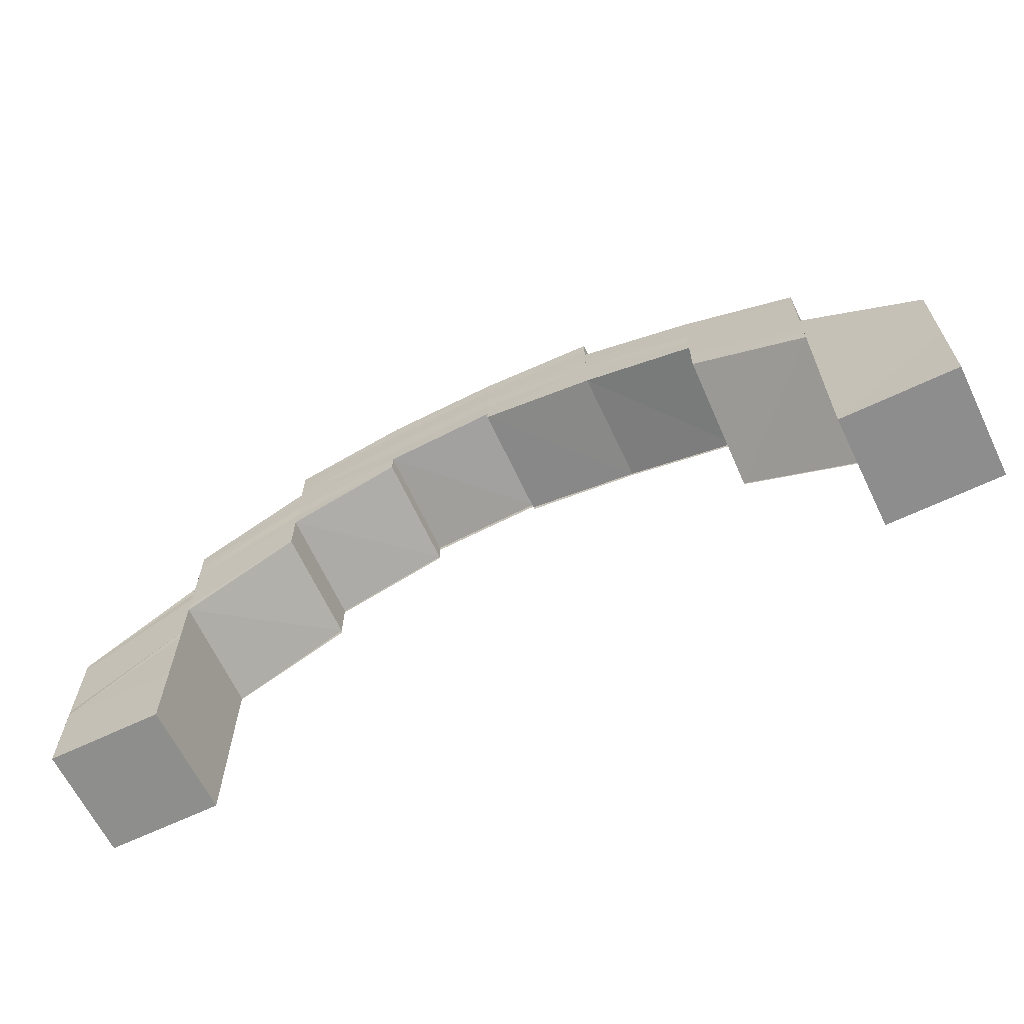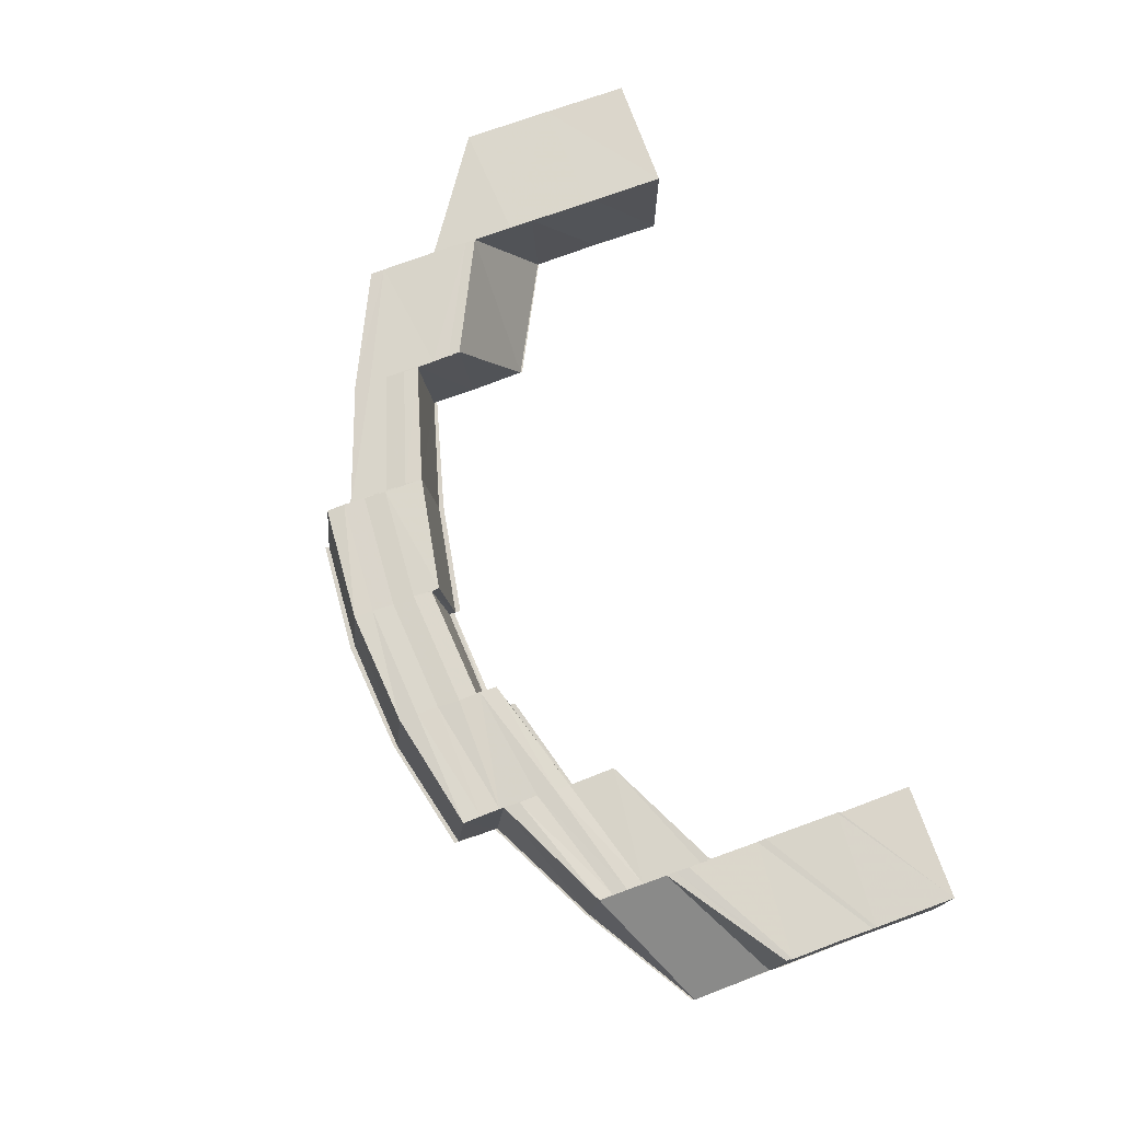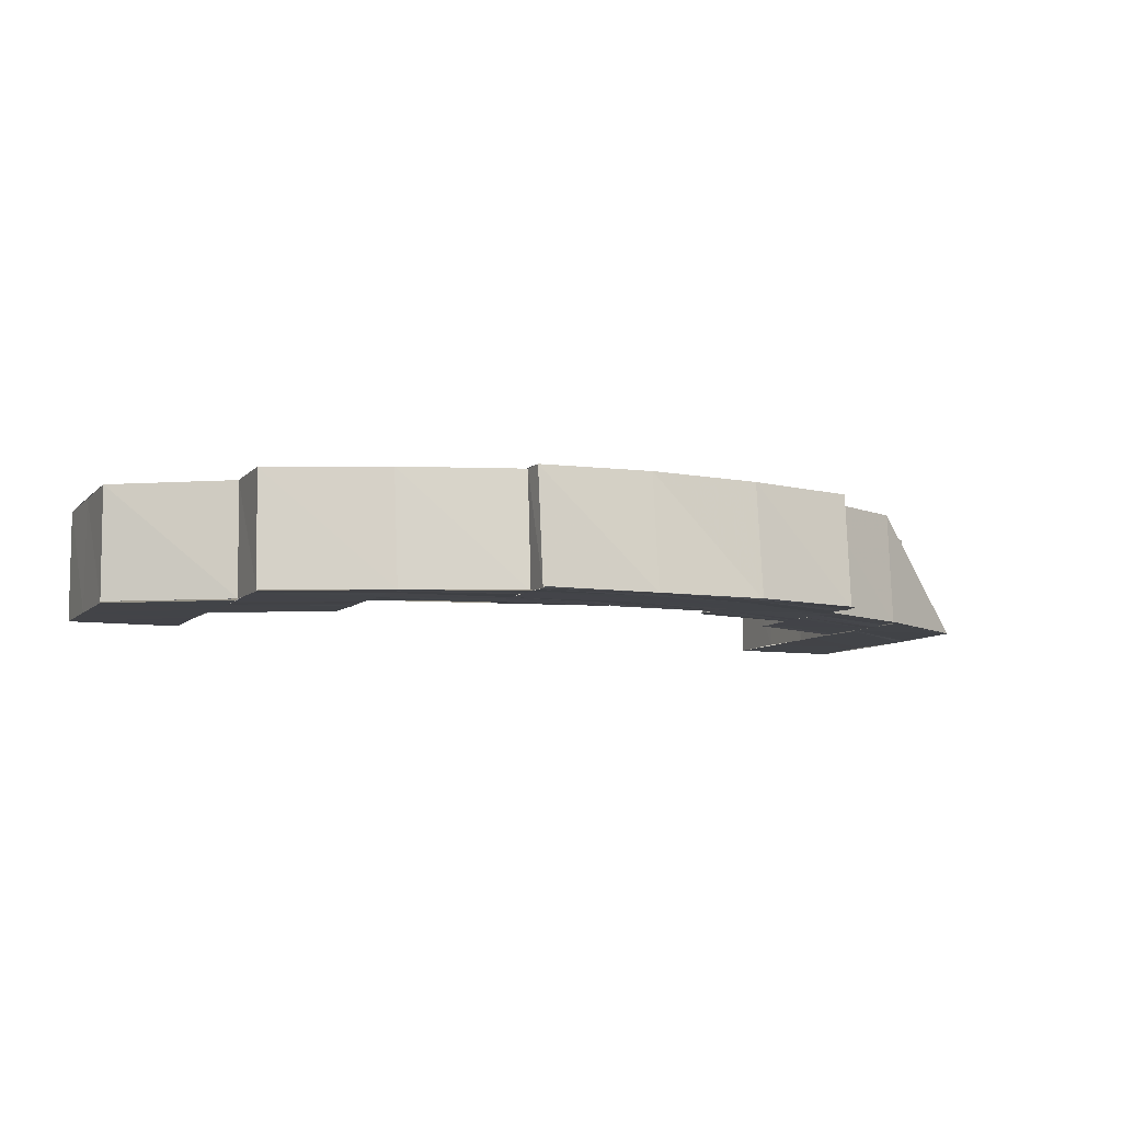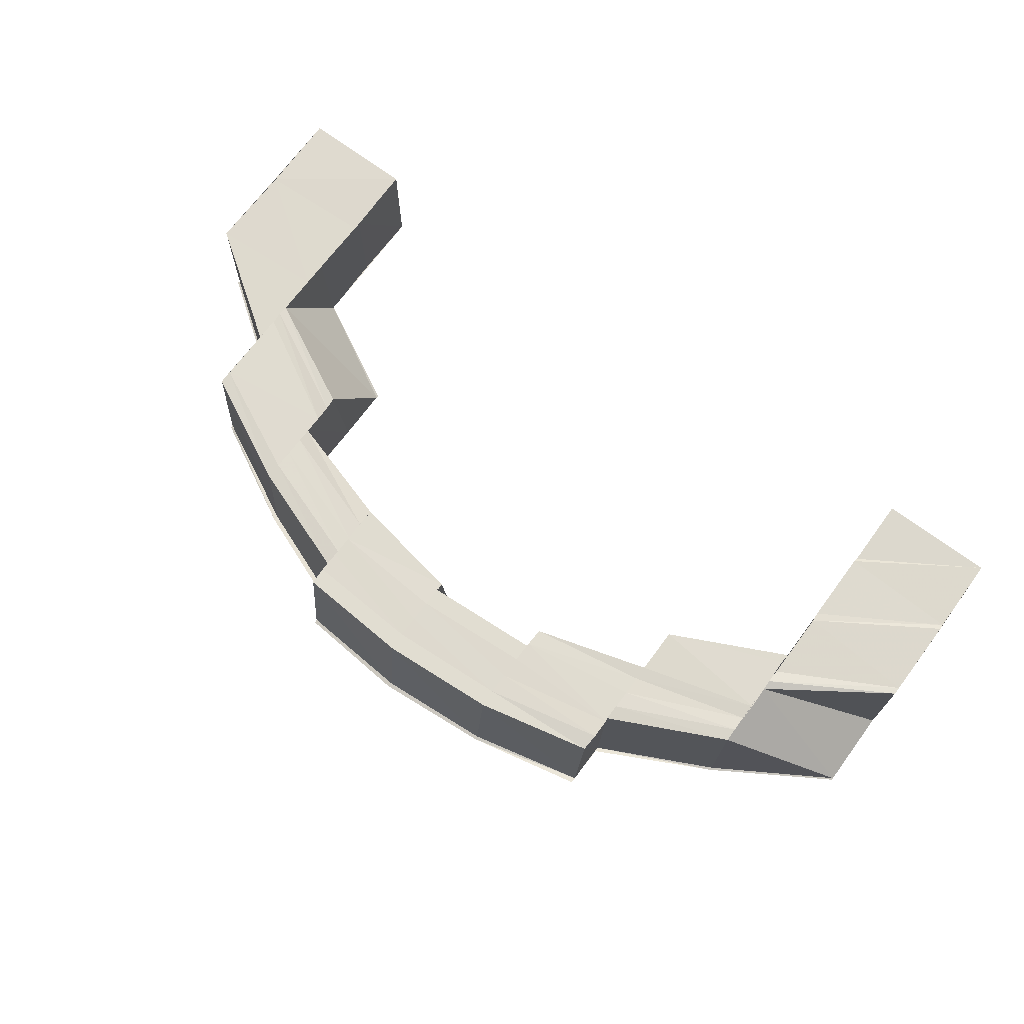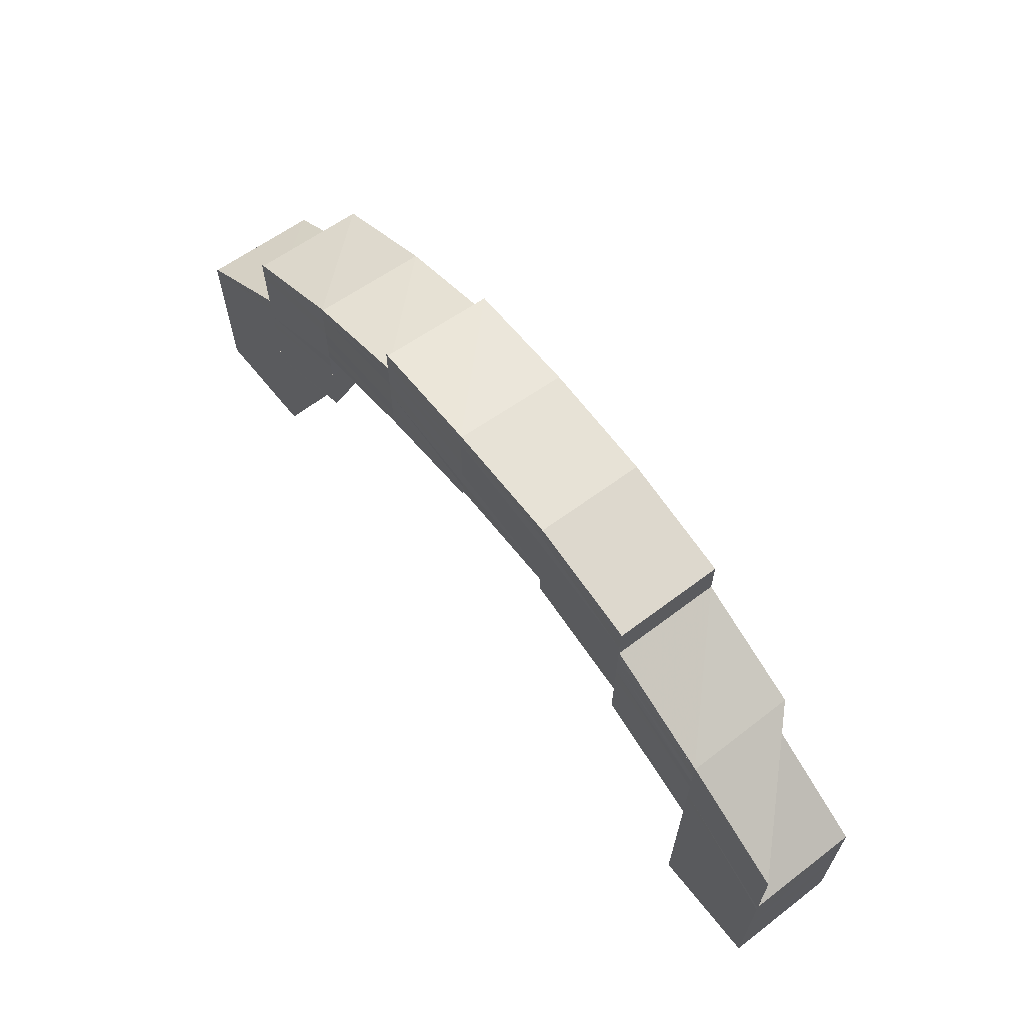
<metadata>
{"format":"obj","ext":"obj","renderer":"f3d","projection":"perspective","resolution":1024,"background":"white","views":[{"elev":-64.4,"azim":-154.2,"up":"+Z"},{"elev":74.8,"azim":70.1,"up":"+Y"},{"elev":-8.0,"azim":-23.7,"up":"+Y"},{"elev":70.7,"azim":36.5,"up":"+Y"},{"elev":64.7,"azim":51.9,"up":"+Z"}]}
</metadata>
<code>
o 1260
v 2221 1865 14.12
v 2221 1865 14.13
v 2221 1865 14.12
v 2221 1865 14.13
v 2221 1865 14.12
v 2221 1865 14.14
v 2221 1865 14.14
v 2221 1865 14.13
v 2221 1865 14.12
v 2221 1865 14.14
v 2221 1865 14.13
v 2221 1865 14.12
v 2221 1865 14.14
v 2221 1865 14.15
v 2221 1865 14.14
v 2221 1865 14.15
v 2221 1865 14.15
v 2221 1865 14.14
v 2221 1865 14.14
v 2221 1865 14.14
v 2221 1865 14.13
v 2221 1865 14.12
v 2221 1865 14.12
v 2221 1865 14.12
v 2221 1865 14.12
v 2221 1865 14.12
v 2221 1865 14.13
v 2221 1865 14.13
v 2221 1865 14.12
v 2221 1865 14.14
v 2221 1865 14.14
v 2221 1865 14.14
v 2221 1865 14.13
v 2221 1865 14.12
v 2221 1865 14.14
v 2221 1865 14.14
v 2221 1865 14.13
v 2221 1865 14.14
v 2221 1865 14.15
v 2221 1865 14.15
v 2221 1865 14.15
v 2221 1865 14.14
v 2221 1865 14.15
v 2221 1865 14.15
v 2221 1865 14.14
v 2221 1865 14.14
v 2221 1865 14.15
v 2221 1865 14.15
v 2221 1865 14.15
v 2221 1865 14.15
v 2221 1865 14.14
v 2221 1865 14.15
v 2221 1865 14.14
v 2221 1865 14.15
v 2221 1865 14.15
v 2221 1865 14.14
v 2221 1865 14.14
v 2221 1865 14.14
v 2221 1865 14.15
v 2221 1865 14.14
v 2221 1865 14.14
v 2221 1865 14.14
v 2221 1865 14.14
v 2221 1865 14.14
v 2221 1865 14.15
v 2221 1865 14.15
v 2221 1865 14.15
v 2221 1865 14.15
v 2221 1865 14.15
v 2221 1865 14.15
v 2221 1865 14.14
v 2221 1865 14.15
v 2221 1865 14.15
v 2221 1865 14.15
v 2221 1865 14.16
v 2221 1865 14.15
v 2221 1865 14.16
v 2221 1865 14.16
v 2221 1865 14.15
v 2221 1865 14.16
v 2221 1865 14.16
v 2221 1865 14.14
v 2221 1865 14.14
v 2221 1865 14.15
v 2221 1865 14.14
v 2221 1865 14.14
v 2221 1865 14.14
v 2221 1865 14.14
v 2221 1865 14.16
v 2221 1865 14.16
v 2221 1865 14.15
v 2221 1865 14.16
v 2221 1865 14.15
v 2221 1865 14.16
v 2221 1865 14.15
v 2221 1865 14.15
v 2221 1865 14.16
v 2221 1865 14.16
v 2221 1865 14.16
v 2221 1865 14.16
v 2221 1865 14.16
v 2221 1865 14.16
v 2221 1865 14.16
v 2221 1865 14.16
v 2221 1865 14.16
v 2221 1865 14.15
v 2221 1865 14.16
v 2221 1865 14.16
v 2221 1865 14.16
v 2221 1865 14.16
v 2221 1865 14.16
v 2221 1865 14.16
v 2221 1865 14.17
v 2221 1865 14.16
v 2221 1865 14.17
v 2221 1865 14.17
v 2221 1865 14.17
v 2221 1865 14.17
v 2221 1865 14.17
v 2221 1865 14.17
v 2221 1865 14.16
v 2221 1865 14.16
v 2221 1865 14.17
v 2221 1865 14.16
v 2221 1865 14.16
v 2221 1865 14.16
v 2221 1865 14.17
v 2221 1865 14.16
v 2221 1865 14.17
v 2221 1865 14.16
v 2221 1865 14.16
v 2221 1865 14.16
v 2221 1865 14.16
v 2221 1865 14.16
v 2221 1865 14.16
v 2221 1865 14.16
v 2221 1865 14.16
v 2221 1865 14.16
v 2221 1865 14.16
v 2221 1865 14.16
v 2221 1865 14.16
v 2221 1865 14.16
v 2221 1865 14.16
v 2221 1865 14.16
v 2221 1865 14.16
v 2221 1865 14.16
v 2221 1865 14.15
v 2221 1865 14.16
v 2221 1865 14.15
v 2221 1865 14.15
v 2221 1865 14.15
v 2221 1865 14.16
v 2221 1865 14.16
v 2221 1865 14.15
v 2221 1865 14.15
v 2221 1865 14.15
v 2221 1865 14.15
v 2221 1865 14.15
v 2221 1865 14.15
v 2221 1865 14.15
v 2221 1865 14.15
v 2221 1865 14.16
v 2221 1865 14.16
v 2221 1865 14.15
v 2221 1865 14.16
v 2221 1865 14.15
v 2221 1865 14.15
v 2221 1865 14.15
v 2221 1865 14.15
v 2221 1865 14.16
v 2221 1865 14.15
v 2221 1865 14.15
v 2221 1865 14.16
v 2221 1865 14.15
v 2221 1865 14.15
v 2221 1865 14.15
v 2221 1865 14.15
v 2221 1865 14.15
v 2221 1865 14.15
v 2221 1865 14.15
v 2221 1865 14.15
v 2221 1865 14.15
v 2221 1865 14.15
v 2221 1865 14.15
v 2221 1865 14.14
v 2221 1865 14.14
v 2221 1865 14.15
v 2221 1865 14.15
v 2221 1865 14.15
v 2221 1865 14.15
v 2221 1865 14.14
v 2221 1865 14.15
v 2221 1865 14.15
v 2221 1865 14.16
v 2221 1865 14.15
v 2221 1865 14.15
v 2221 1865 14.15
v 2221 1865 14.15
v 2221 1865 14.15
v 2221 1865 14.15
v 2221 1865 14.15
v 2221 1865 14.16
v 2221 1865 14.16
v 2221 1865 14.16
v 2221 1865 14.16
v 2221 1865 14.16
v 2221 1865 14.16
v 2221 1865 14.16
v 2221 1865 14.16
v 2221 1865 14.16
v 2221 1865 14.17
v 2221 1865 14.16
v 2221 1865 14.16
v 2221 1865 14.17
v 2221 1865 14.16
v 2221 1865 14.17
v 2221 1865 14.16
v 2221 1865 14.17
v 2221 1865 14.17
v 2221 1865 14.16
v 2221 1865 14.16
v 2221 1865 14.16
v 2221 1865 14.16
v 2221 1865 14.17
v 2221 1865 14.16
v 2221 1865 14.16
v 2221 1865 14.16
v 2221 1865 14.16
v 2221 1865 14.15
v 2221 1865 14.16
v 2221 1865 14.16
v 2221 1865 14.15
v 2221 1865 14.16
v 2221 1865 14.15
v 2221 1865 14.15
v 2221 1865 14.15
v 2221 1865 14.15
v 2221 1865 14.15
v 2221 1865 14.15
v 2221 1865 14.15
v 2221 1865 14.14
v 2221 1865 14.14
v 2221 1865 14.15
v 2221 1865 14.15
v 2221 1865 14.14
v 2221 1865 14.14
v 2221 1865 14.15
v 2221 1865 14.14
v 2221 1865 14.13
v 2221 1865 14.13
v 2221 1865 14.12
v 2221 1865 14.15
v 2221 1865 14.15
v 2221 1865 14.12
v 2221 1865 14.12
v 2221 1865 14.15
v 2221 1865 14.15
v 2221 1865 14.15
v 2221 1865 14.15
v 2221 1865 14.12
v 2221 1865 14.13
v 2221 1865 14.12
v 2221 1865 14.13
v 2221 1865 14.13
v 2221 1865 14.14
v 2221 1865 14.15
v 2221 1865 14.16
v 2221 1865 14.15
v 2221 1865 14.15
v 2221 1865 14.16
v 2221 1865 14.16
v 2221 1865 14.16
v 2221 1865 14.15
v 2221 1865 14.16
v 2221 1865 14.15
v 2221 1865 14.15
v 2221 1865 14.15
v 2221 1865 14.15
v 2221 1865 14.14
v 2221 1865 14.14
v 2221 1865 14.15
v 2221 1865 14.14
v 2221 1865 14.15
v 2221 1865 14.15
v 2221 1865 14.14
v 2221 1865 14.15
v 2221 1865 14.14
v 2221 1865 14.14
v 2221 1865 14.14
v 2221 1865 14.13
v 2221 1865 14.13
v 2221 1865 14.14
v 2221 1865 14.15
v 2221 1865 14.14
v 2221 1865 14.14
v 2221 1865 14.15
v 2221 1865 14.15
v 2221 1865 14.13
v 2221 1865 14.12
v 2221 1865 14.13
v 2221 1865 14.14
v 2221 1865 14.14
v 2221 1865 14.13
v 2221 1865 14.14
v 2221 1865 14.15
v 2221 1865 14.15
v 2221 1865 14.15
v 2221 1865 14.14
v 2221 1865 14.15
v 2221 1865 14.15
v 2221 1865 14.14
v 2221 1865 14.15
v 2221 1865 14.15
v 2221 1865 14.15
v 2221 1865 14.15
v 2221 1865 14.16
v 2221 1865 14.15
v 2221 1865 14.15
v 2221 1865 14.16
v 2221 1865 14.15
v 2221 1865 14.16
v 2221 1865 14.16
v 2221 1865 14.16
v 2221 1865 14.16
v 2221 1865 14.16
v 2221 1865 14.15
v 2221 1865 14.16
v 2221 1865 14.16
v 2221 1865 14.16
v 2221 1865 14.16
v 2221 1865 14.16
v 2221 1865 14.16
v 2221 1865 14.15
v 2221 1865 14.16
v 2221 1865 14.16
v 2221 1865 14.15
v 2221 1865 14.16
v 2221 1865 14.16
v 2221 1865 14.16
v 2221 1865 14.16
v 2221 1865 14.16
v 2221 1865 14.16
v 2221 1865 14.15
v 2221 1865 14.15
v 2221 1865 14.15
v 2221 1865 14.15
v 2221 1865 14.16
v 2221 1865 14.16
v 2221 1865 14.15
v 2221 1865 14.15
v 2221 1865 14.16
v 2221 1865 14.15
v 2221 1865 14.15
v 2221 1865 14.16
v 2221 1865 14.15
v 2221 1865 14.15
v 2221 1865 14.15
v 2221 1865 14.15
v 2221 1865 14.15
v 2221 1865 14.16
v 2221 1865 14.16
v 2221 1865 14.16
v 2221 1865 14.16
v 2221 1865 14.16
v 2221 1865 14.16
v 2221 1865 14.16
v 2221 1865 14.16
v 2221 1865 14.16
v 2221 1865 14.16
v 2221 1865 14.16
v 2221 1865 14.16
v 2221 1865 14.16
v 2221 1865 14.16
v 2221 1865 14.16
v 2221 1865 14.16
v 2221 1865 14.17
v 2221 1865 14.17
v 2221 1865 14.17
v 2221 1865 14.16
v 2221 1865 14.16
v 2221 1865 14.16
v 2221 1865 14.16
v 2221 1865 14.16
v 2221 1865 14.16
v 2221 1865 14.16
v 2221 1865 14.16
v 2221 1865 14.15
v 2221 1865 14.15
v 2221 1865 14.16
v 2221 1865 14.13
v 2221 1865 14.12
v 2221 1865 14.12
v 2221 1865 14.12
v 2221 1865 14.12
v 2221 1865 14.12
f 1 2 3
f 2 4 5
f 2 6 4
f 6 7 4
f 3 8 9
f 7 10 8
f 8 10 11
f 8 11 12
f 13 14 10
f 15 16 7
f 16 17 18
f 19 16 20
f 9 21 22
f 23 24 22
f 24 25 26
f 22 27 1
f 21 28 29
f 21 30 28
f 30 31 28
f 30 32 31
f 27 33 34
f 27 35 33
f 35 36 33
f 33 36 37
f 36 38 37
f 36 39 38
f 39 40 38
f 38 40 6
f 40 41 42
f 43 44 42
f 45 43 46
f 47 48 39
f 48 49 39
f 50 48 47
f 51 50 47
f 52 50 51
f 53 52 51
f 54 52 53
f 48 55 49
f 56 53 57
f 58 59 53
f 60 58 57
f 61 58 62
f 58 63 64
f 32 65 56
f 65 66 54
f 66 67 54
f 68 65 32
f 69 70 67
f 71 68 32
f 72 68 71
f 73 72 71
f 74 72 73
f 70 75 76
f 74 77 72
f 78 77 74
f 79 80 74
f 80 81 77
f 32 82 83
f 65 84 82
f 85 86 83
f 87 85 88
f 89 90 77
f 77 90 91
f 90 92 91
f 91 92 93
f 92 94 93
f 93 94 66
f 94 95 96
f 97 98 89
f 99 100 95
f 101 102 89
f 101 103 104
f 105 104 106
f 98 107 108
f 107 109 110
f 111 110 108
f 108 110 112
f 113 114 111
f 115 114 116
f 114 117 118
f 113 119 120
f 121 113 122
f 121 113 123
f 114 124 125
f 124 126 127
f 128 124 129
f 125 130 110
f 109 131 130
f 110 130 132
f 110 132 112
f 112 132 99
f 132 133 99
f 99 133 134
f 130 135 132
f 132 135 133
f 130 136 135
f 137 136 130
f 136 138 135
f 135 139 133
f 135 138 139
f 133 139 140
f 134 140 141
f 139 142 143
f 138 144 139
f 145 146 141
f 138 147 144
f 134 148 149
f 150 149 151
f 152 153 149
f 154 152 155
f 156 157 151
f 158 156 159
f 147 160 144
f 144 160 161
f 162 161 163
f 161 164 165
f 166 167 164
f 147 168 160
f 169 168 147
f 170 169 147
f 168 171 160
f 172 169 170
f 173 174 170
f 160 171 175
f 175 176 177
f 160 178 179
f 171 180 178
f 181 182 177
f 183 181 184
f 185 186 180
f 171 185 187
f 187 188 189
f 190 191 188
f 167 190 189
f 189 192 193
f 193 192 194
f 192 195 194
f 196 197 193
f 198 197 199
f 197 200 201
f 194 195 202
f 194 202 203
f 203 202 204
f 202 205 204
f 204 205 206
f 205 207 206
f 206 207 208
f 207 209 210
f 206 210 211
f 212 213 210
f 214 212 215
f 216 217 211
f 218 216 219
f 208 220 221
f 222 223 220
f 224 221 225
f 222 226 137
f 226 227 137
f 228 229 227
f 230 229 231
f 229 232 233
f 229 234 172
f 234 235 236
f 237 234 238
f 239 240 172
f 239 241 240
f 241 242 243
f 244 245 239
f 246 245 244
f 247 246 244
f 248 246 247
f 248 249 246
f 250 249 248
f 250 251 249
f 244 252 253
f 254 255 250
f 256 257 253
f 258 256 259
f 255 260 261
f 260 262 263
f 264 251 261
f 264 261 265
f 241 264 265
f 266 253 267
f 268 269 267
f 270 268 271
f 272 266 226
f 273 266 272
f 274 273 272
f 275 273 274
f 276 275 274
f 277 275 276
f 195 277 276
f 278 277 195
f 278 279 277
f 280 279 278
f 281 282 278
f 283 282 284
f 282 285 286
f 287 288 280
f 288 289 280
f 288 290 289
f 290 291 289
f 287 292 293
f 294 295 293
f 296 294 297
f 298 299 290
f 300 299 298
f 300 298 301
f 302 300 301
f 303 300 302
f 304 303 302
f 304 302 305
f 306 304 305
f 265 304 306
f 307 308 306
f 309 310 311
f 309 312 313
f 312 314 313
f 315 316 314
f 317 316 318
f 316 319 320
f 316 321 78
f 321 322 323
f 324 321 325
f 326 327 312
f 328 327 326
f 49 328 326
f 55 328 49
f 328 329 327
f 330 329 328
f 55 330 328
f 329 331 327
f 327 331 105
f 332 330 55
f 333 332 55
f 331 334 335
f 327 335 336
f 337 338 335
f 339 337 340
f 341 342 336
f 343 341 344
f 345 332 333
f 346 345 333
f 76 345 346
f 345 347 332
f 141 347 345
f 347 348 332
f 349 350 346
f 350 351 345
f 352 351 353
f 351 354 355
f 356 350 357
f 350 358 359
f 347 360 348
f 360 361 348
f 348 361 362
f 360 363 361
f 165 363 360
f 363 364 361
f 146 365 360
f 366 365 367
f 365 368 369
f 361 364 370
f 361 370 362
f 364 203 370
f 362 370 371
f 370 203 372
f 370 372 371
f 203 204 372
f 371 372 373
f 372 204 374
f 372 374 373
f 373 374 102
f 204 206 374
f 374 206 224
f 374 211 375
f 376 377 375
f 378 376 379
f 380 381 382
f 383 384 382
f 381 385 386
f 384 385 386
f 387 388 389
f 390 391 291
f 391 254 291
f 391 392 393
f 394 391 395

</code>
